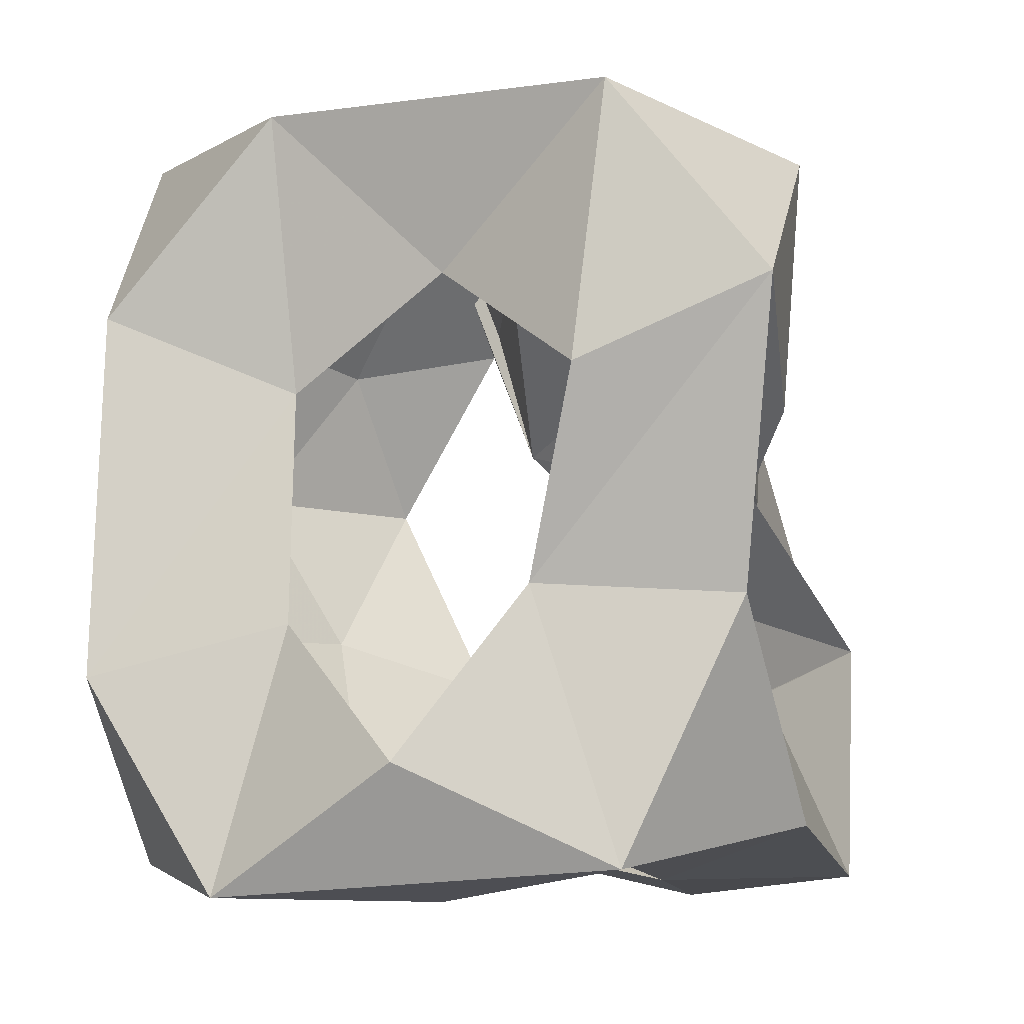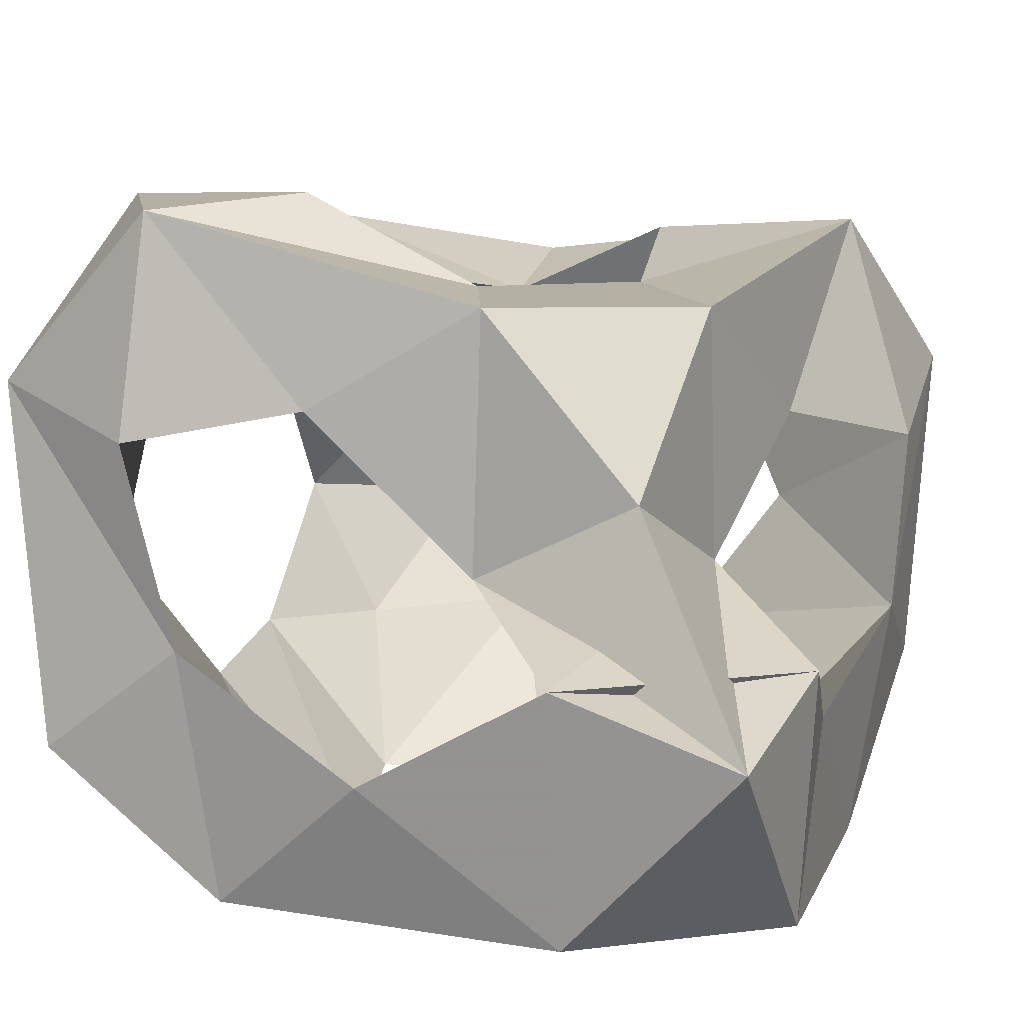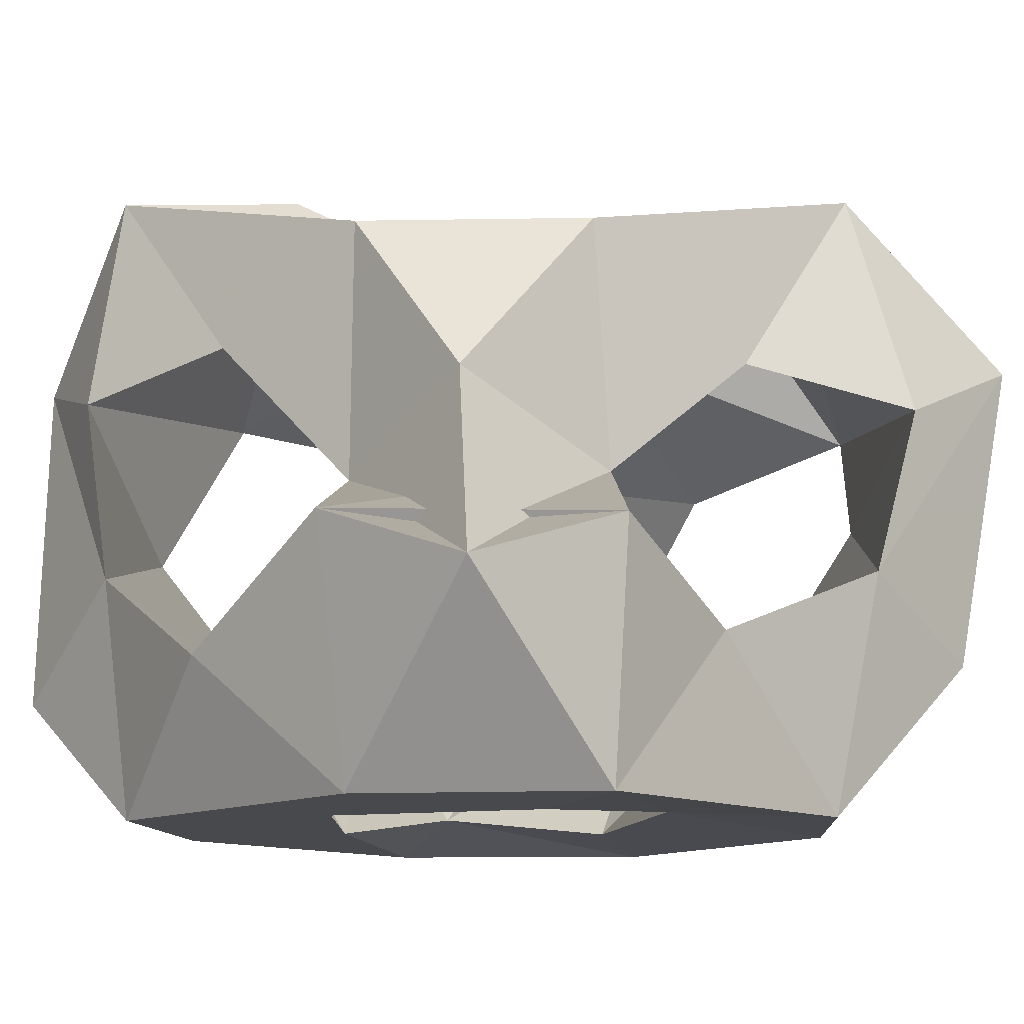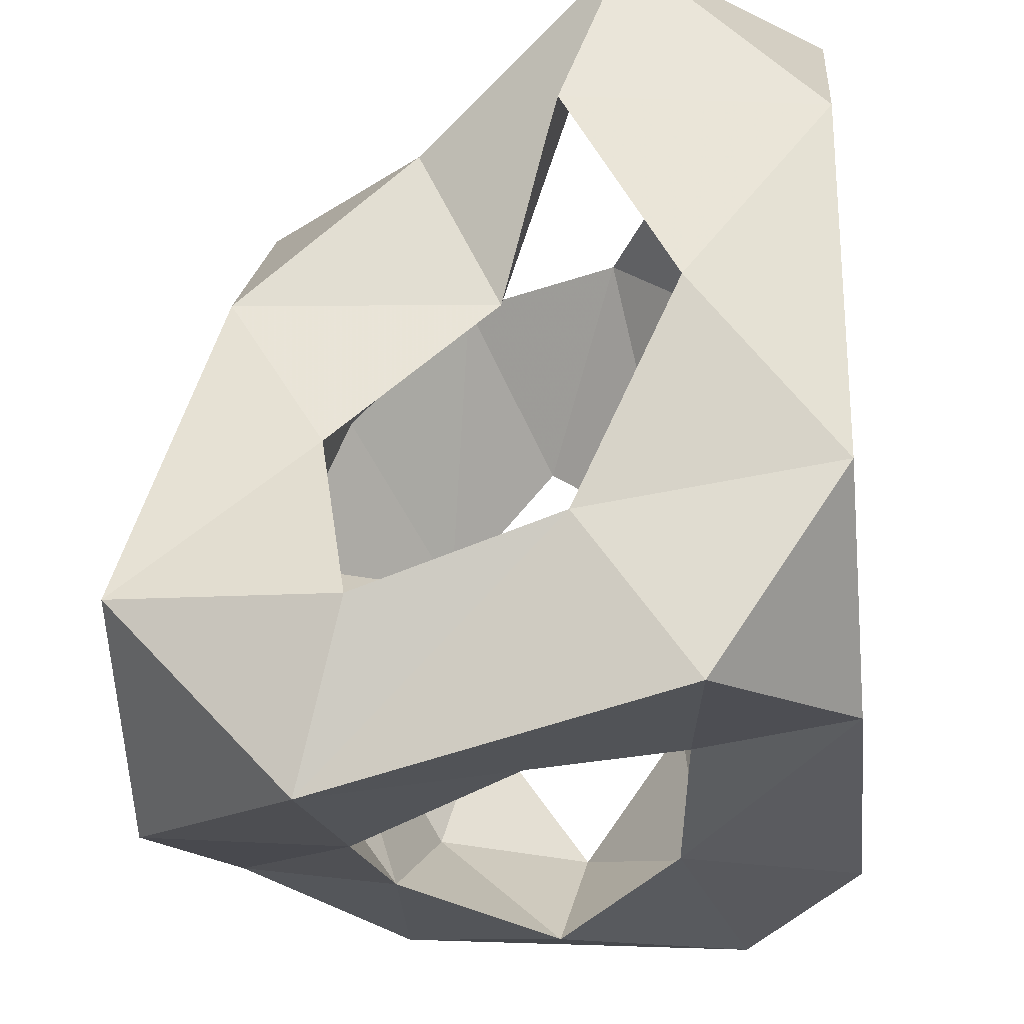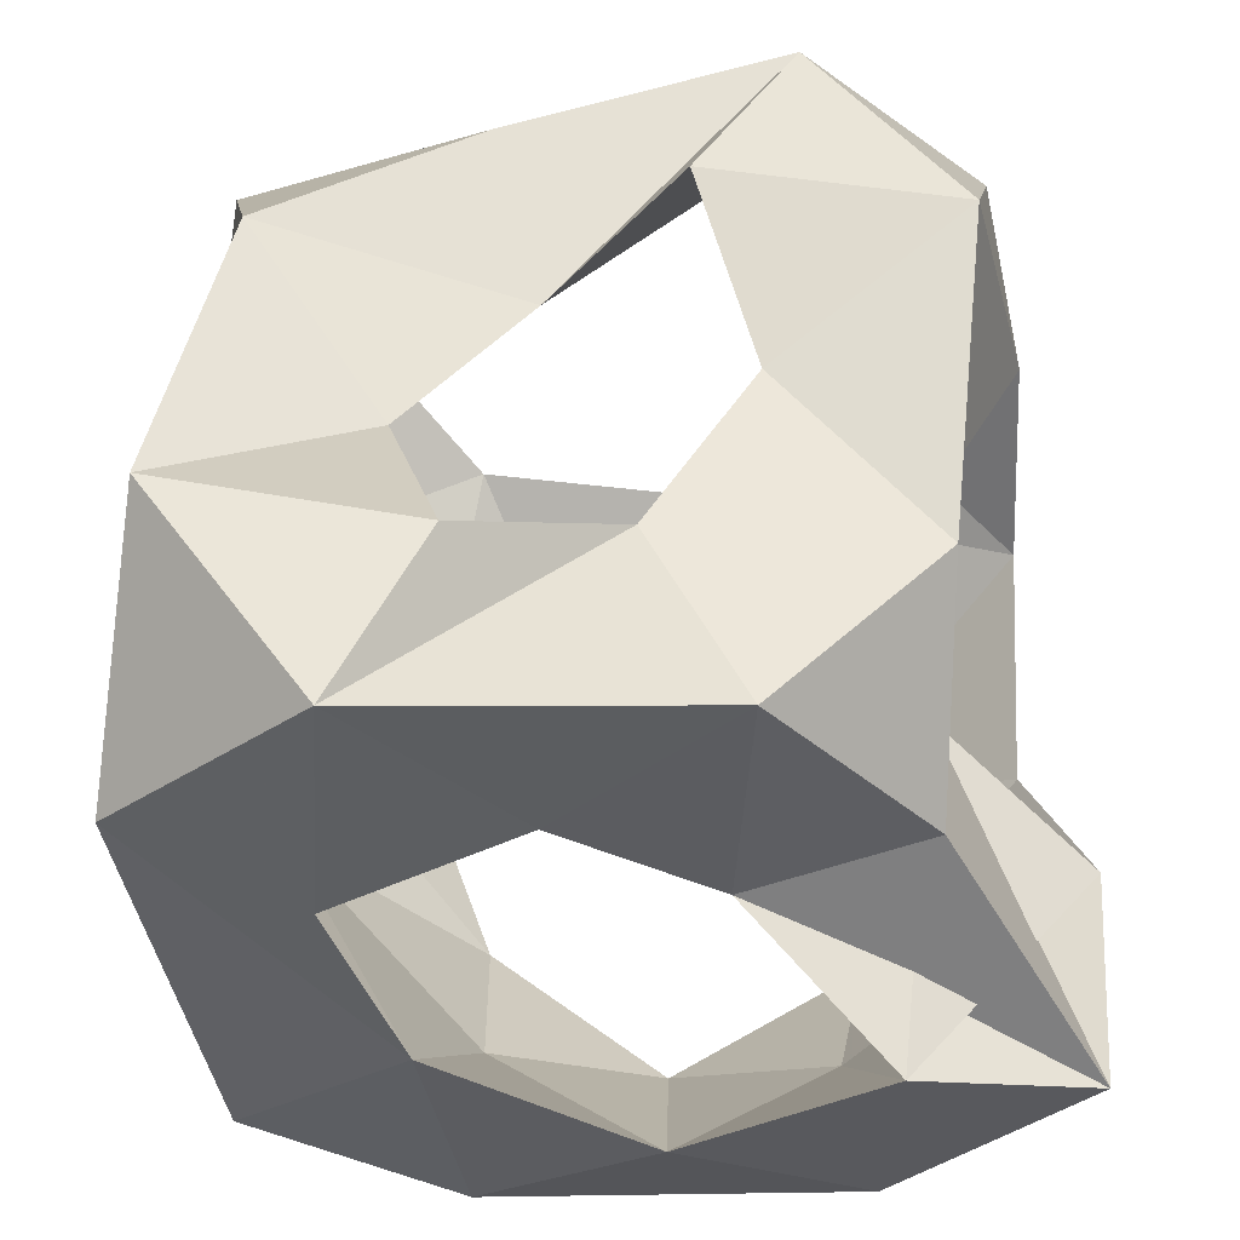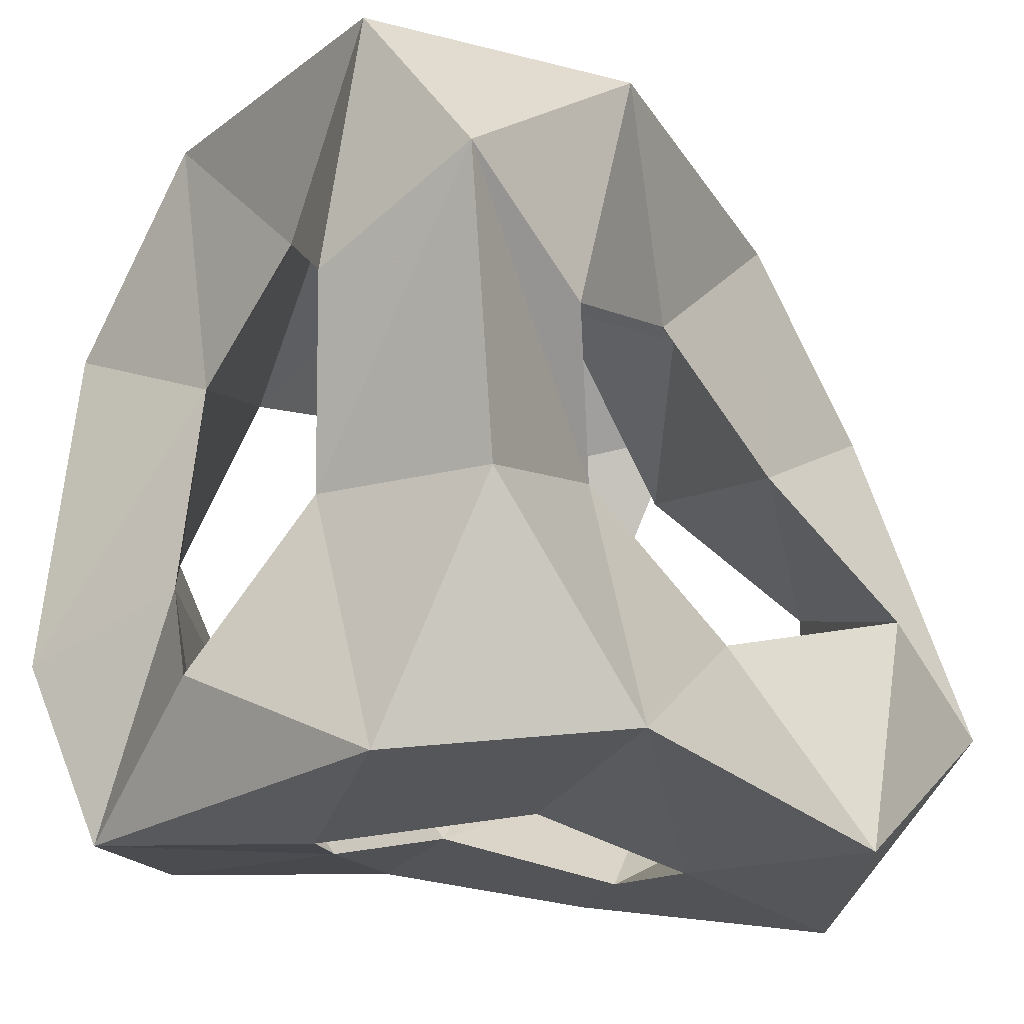
<metadata>
{"format":"obj","ext":"obj","renderer":"f3d","projection":"perspective","resolution":1024,"background":"white","views":[{"elev":-5.1,"azim":-80.6,"up":"+Y"},{"elev":8.4,"azim":114.6,"up":"+Z"},{"elev":-12.1,"azim":139.7,"up":"+Z"},{"elev":-24.5,"azim":96.6,"up":"+Y"},{"elev":49.8,"azim":88.9,"up":"+Z"},{"elev":-18.8,"azim":-50.4,"up":"+Y"}]}
</metadata>
<code>
v -0.4699 -0.2345 0
v -0.4069 0.2398 0
v 0.1708 0.3851 0.7987
v 0.4006 0.1514 0.8045
v 0.393 0.3714 0.5565
v 0.4902 -0.3038 0.9275
v -0.19 -0.4849 0
v -0.49 -0.5109 0.1724
v -0.5279 -0.4691 0.6953
v 0.2653 -0.417 0
v 0.5293 -0.18 0
v -0.2756 0.4422 0.9053
v -0.5517 0.4991 0.6818
v -0.5746 0.2485 0.8868
v -0.4383 0.4947 0.2291
v 0.527 -0.4553 0.1865
v 0.5311 0.3227 0
v 0.4541 -0.5586 0.6867
v 0.1823 -0.513 0.9445
v -0.4841 -0.1339 0.8458
v -0.2636 -0.4247 0.905
v 0.546 0.5756 0.259
v -0.1721 0.4876 0
v 0.3045 0.5635 0
v -0.09016 0.1798 0.8154
v 0.1521 0.02901 0.8169
v 0.2611 -0.1823 0.9486
v 0.01131 -0.2495 0.8347
v -0.2264 -0.07708 0.7907
v -0.3632 0.1043 0.8868
v 0.2968 -0.4791 0.426
v 0.1256 -0.5175 0.6752
v -0.175 -0.4828 0.6612
v -0.3567 -0.5214 0.4431
v -0.1191 -0.4751 0.2517
v 0.1466 -0.4082 0.2216
v 0.5842 0.05683 0.1966
v 0.5429 -0.2352 0.3424
v 0.5292 -0.3254 0.6172
v 0.4557 -0.08359 0.664
v 0.3919 0.1347 0.4434
v 0.5847 0.3267 0.3476
v -0.5741 -0.3401 0.4197
v -0.5128 -0.1213 0.5805
v -0.5831 0.1431 0.6436
v -0.4475 0.2806 0.4583
v -0.4033 0.1345 0.2562
v -0.4481 -0.1666 0.2594
v -0.212 -0.02653 0.01074
v -0.06385 0.2692 0.01568
v 0.2074 0.3241 0
v 0.3643 0.06758 0
v 0.1726 -0.1605 0
v -0.09243 -0.2517 0.03997
v 0.06753 0.5201 0.2262
v -0.2171 0.5343 0.3366
v -0.3153 0.5271 0.582
v -0.08993 0.413 0.6339
v 0.1423 0.3843 0.4495
v 0.2971 0.5847 0.3417
v 0.1216 0.2636 0.6805
v -0.307 0.3236 0.771
v -0.3587 -0.4068 0.2316
v 0.439 0.2746 0.1448
v -0.4113 -0.3488 0.6308
v 0.4022 -0.1612 0.129
f 56 57 46
f 31 16 18
f 2 50 49
f 64 60 51
f 52 53 66
f 47 56 46
f 16 11 38
f 37 66 38
f 11 10 53
f 23 55 24
f 22 17 24
f 18 38 39
f 16 36 10
f 9 43 8
f 1 54 7
f 29 33 65
f 37 52 66
f 53 36 66
f 2 23 50
f 44 14 45
f 12 13 14
f 58 57 12
f 44 29 65
f 4 6 40
f 2 47 15
f 34 43 65
f 1 7 8
f 58 3 59
f 47 1 48
f 1 2 49
f 47 48 49
f 16 38 18
f 42 41 59
f 43 63 48
f 7 53 10
f 23 24 50
f 55 56 50
f 3 58 12
f 20 44 9
f 30 25 12
f 3 4 5
f 54 1 49
f 6 4 26
f 39 31 32
f 29 28 33
f 48 54 49
f 34 9 8
f 59 41 61
f 3 5 59
f 33 21 9
f 57 58 62
f 30 29 45
f 42 60 64
f 45 14 13
f 35 7 10
f 21 20 9
f 34 8 35
f 6 39 40
f 30 62 25
f 63 54 48
f 27 26 40
f 28 32 33
f 59 5 22
f 32 21 33
f 50 47 49
f 56 23 15
f 4 41 5
f 2 1 47
f 15 46 13
f 16 10 11
f 29 30 14
f 30 45 62
f 41 4 40
f 41 40 26
f 63 34 35
f 61 26 25
f 39 32 27
f 8 7 35
f 53 54 35
f 34 33 9
f 44 43 9
f 33 34 65
f 43 44 65
f 8 43 48
f 20 29 14
f 42 17 22
f 56 15 13
f 43 34 63
f 35 36 53
f 24 17 51
f 44 20 14
f 55 50 51
f 6 26 27
f 6 19 18
f 11 37 38
f 16 31 36
f 37 42 64
f 39 6 18
f 57 56 13
f 26 3 25
f 52 64 51
f 17 37 11
f 28 21 19
f 58 61 25
f 38 31 39
f 17 42 37
f 45 57 62
f 35 54 63
f 52 17 11
f 5 41 22
f 60 22 24
f 57 45 46
f 66 36 38
f 36 31 38
f 4 3 26
f 52 11 53
f 15 47 46
f 41 26 61
f 19 6 27
f 45 13 46
f 62 58 25
f 19 32 18
f 22 60 59
f 41 42 22
f 51 50 24
f 29 44 45
f 30 12 14
f 40 39 27
f 29 20 21
f 21 32 19
f 23 2 15
f 31 18 32
f 61 58 59
f 12 57 13
f 60 55 51
f 17 52 51
f 25 3 12
f 1 8 48
f 60 42 59
f 37 64 52
f 56 47 50
f 56 55 23
f 55 60 24
f 7 54 53
f 32 28 27
f 28 19 27
f 28 29 21
f 36 35 10

</code>
